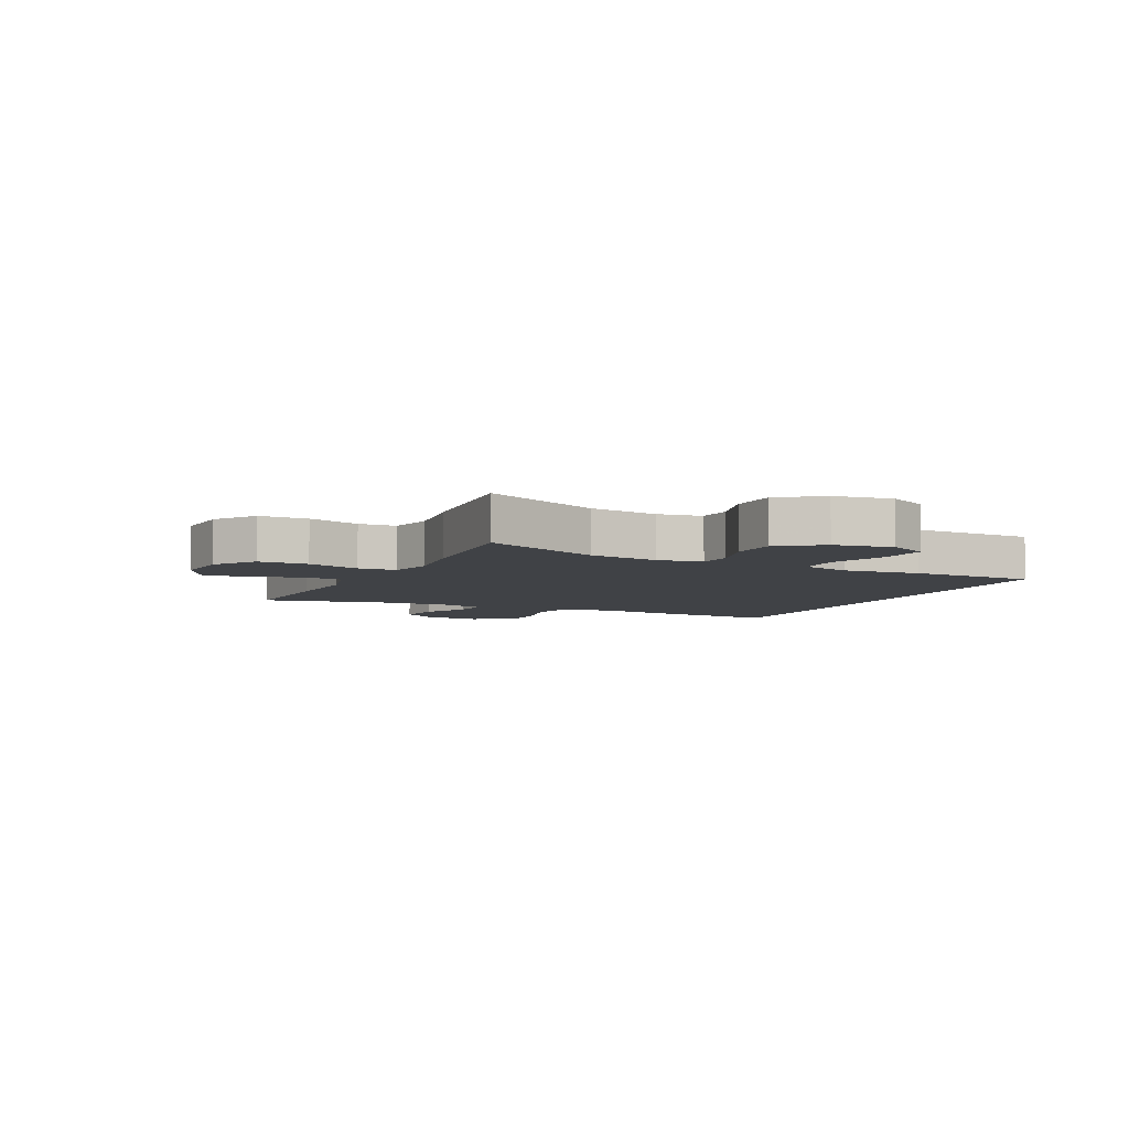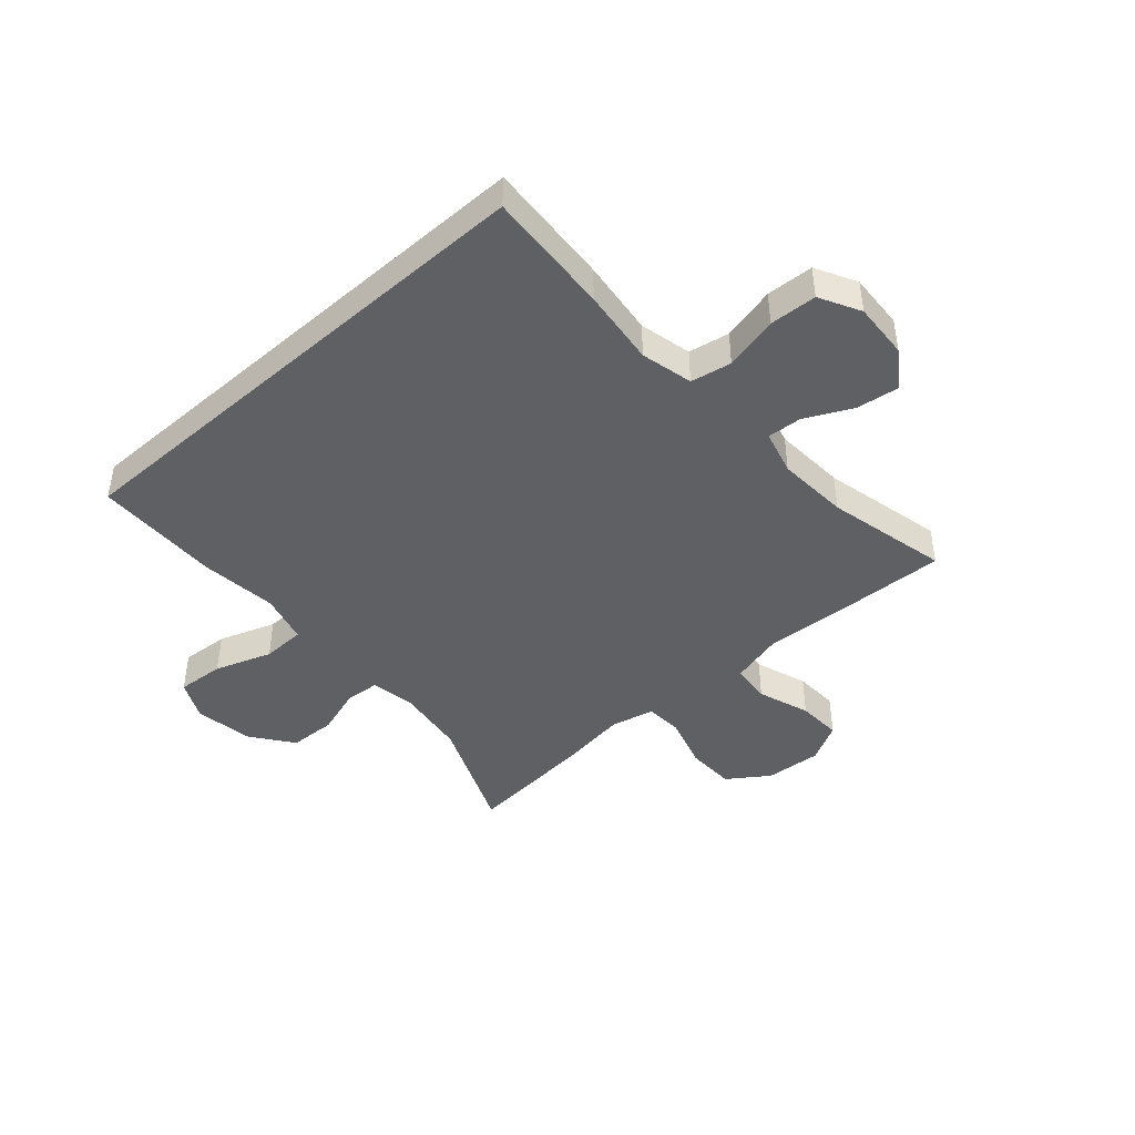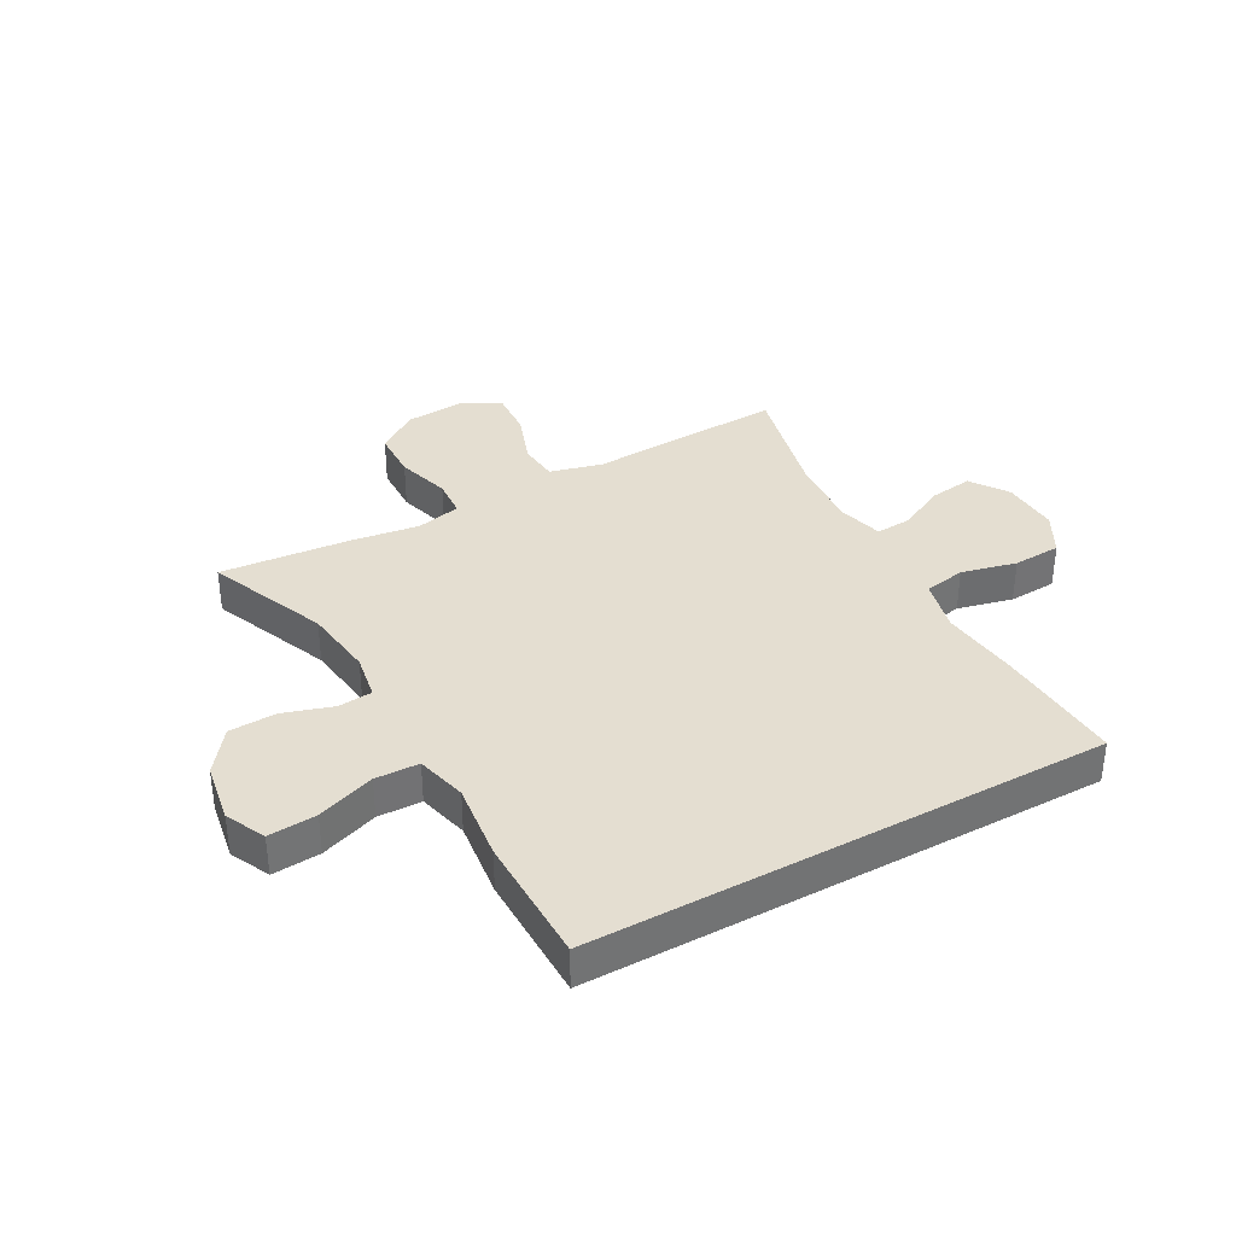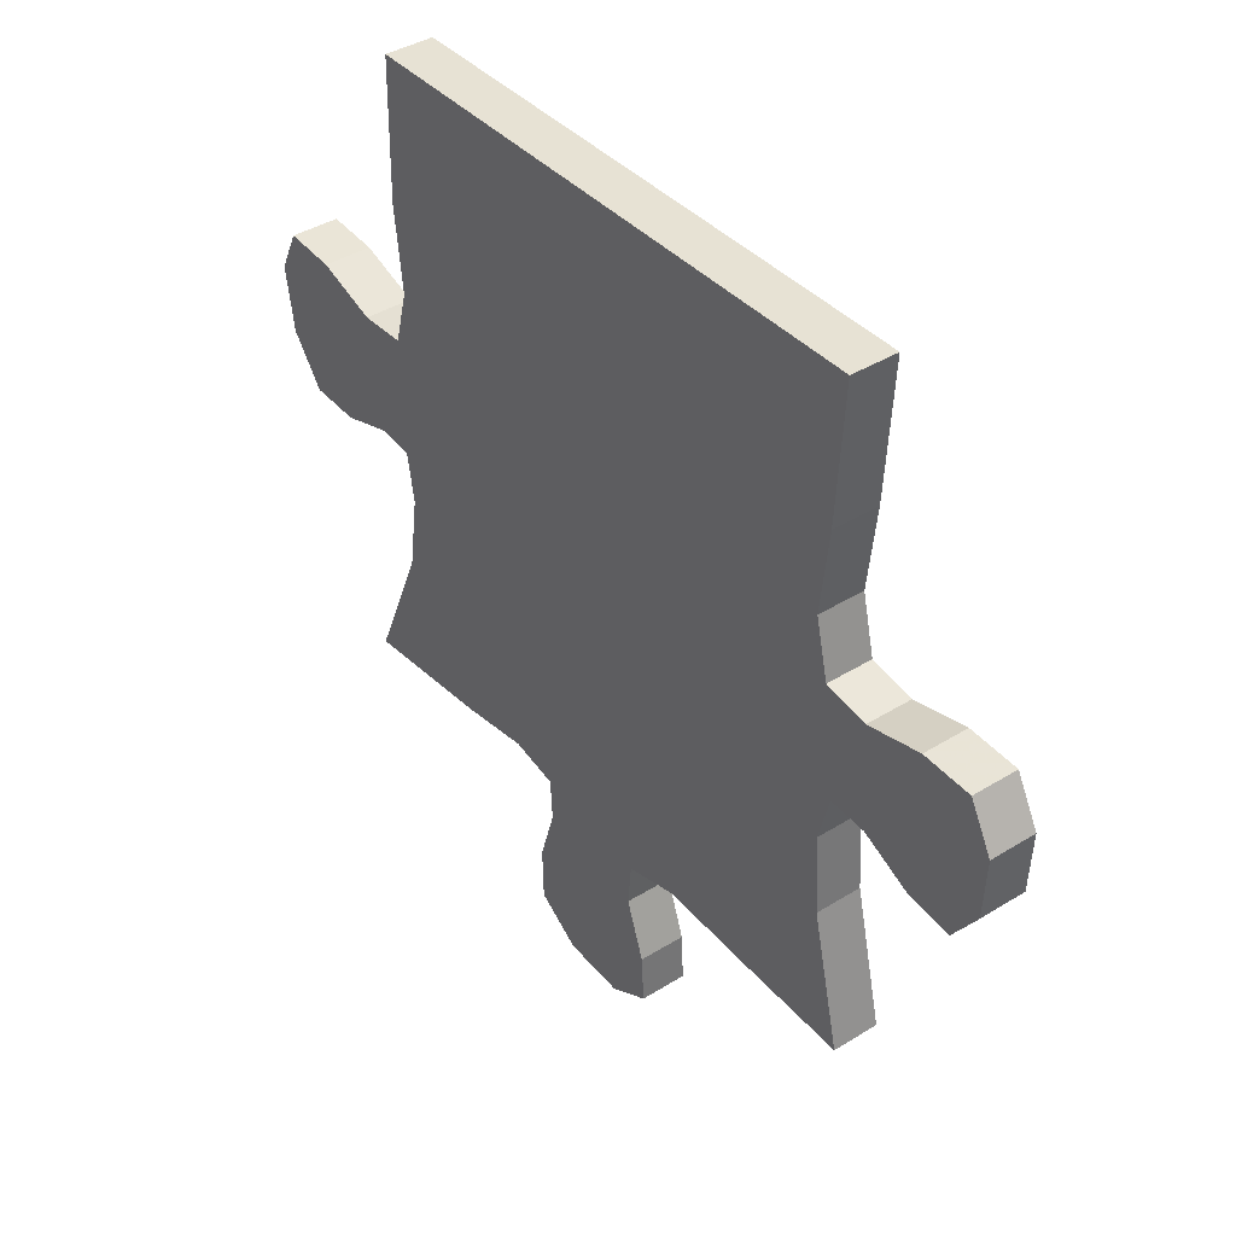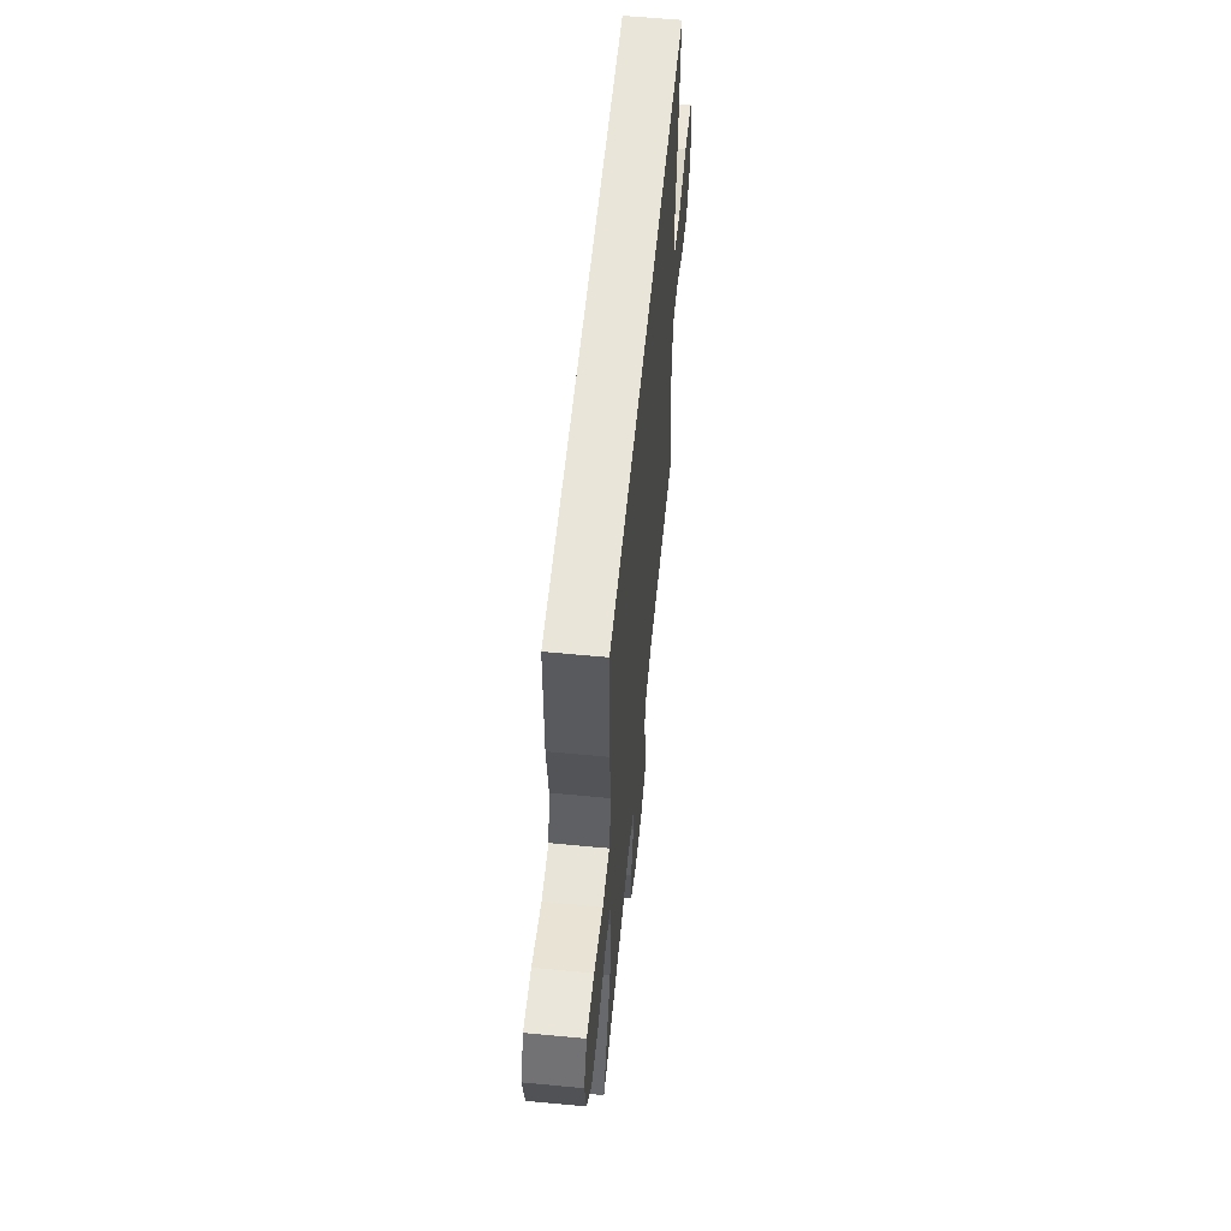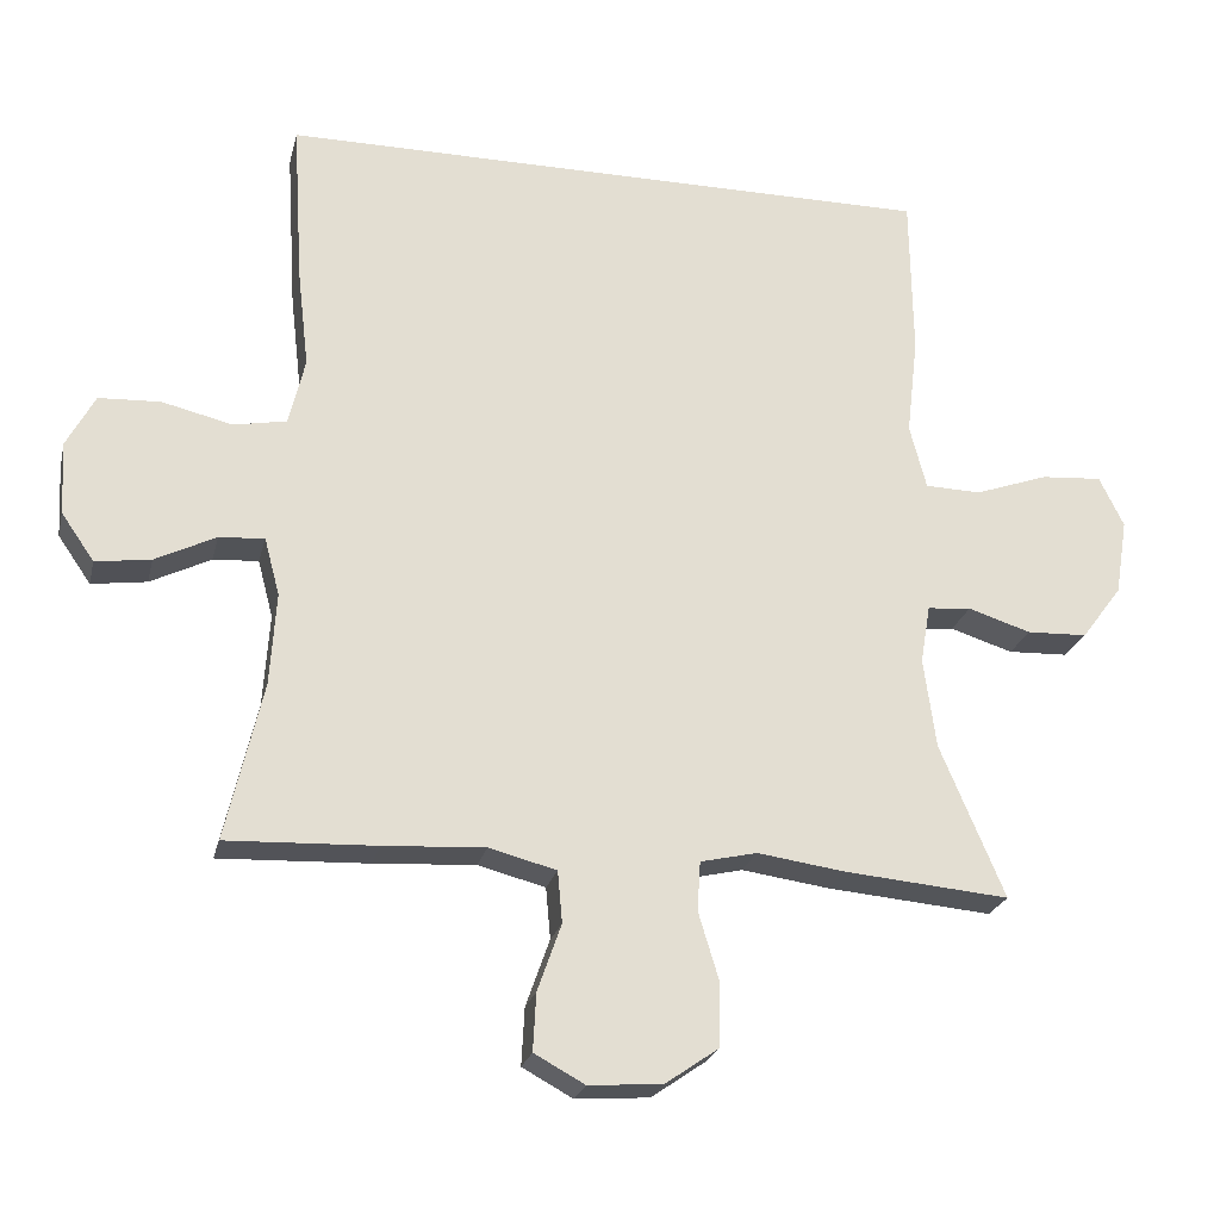
<metadata>
{"format":"obj","ext":"obj","renderer":"f3d","projection":"perspective","resolution":1024,"background":"white","views":[{"elev":-6.1,"azim":-115.9,"up":"+Y"},{"elev":-44.3,"azim":41.5,"up":"+Y"},{"elev":36.4,"azim":-28.8,"up":"+Y"},{"elev":39.8,"azim":52.4,"up":"+Z"},{"elev":59.7,"azim":-84.4,"up":"+Z"},{"elev":-23.4,"azim":166.9,"up":"+Z"}]}
</metadata>
<code>
v 0.5 0.07 -0.5
v 0.305 0.07 -0.492
v 0.173 0.07 -0.484
v 0.085 0.07 -0.507
v 0.079 0.07 -0.574
v 0.11 0.07 -0.662
v 0.114 0.07 -0.737
v 0.048 0.07 -0.773
v -0.048 0.07 -0.766
v -0.117 0.07 -0.718
v -0.119 0.07 -0.635
v -0.092 0.07 -0.546
v -0.096 0.07 -0.482
v -0.17 0.07 -0.465
v -0.284 0.07 -0.481
v -0.5 0.07 -0.5
v -0.416 0.07 -0.301
v -0.4 0.07 -0.183
v -0.413 0.07 -0.107
v -0.47 0.07 -0.102
v -0.552 0.07 -0.128
v -0.631 0.07 -0.125
v -0.684 0.07 -0.054
v -0.7 0.07 0.045
v -0.668 0.07 0.111
v -0.588 0.07 0.105
v -0.492 0.07 0.071
v -0.419 0.07 0.073
v -0.397 0.07 0.157
v -0.412 0.07 0.286
v -0.409 0.07 0.5
v 0.451 0.07 0.5
v 0.438 0.07 0.288
v 0.423 0.07 0.158
v 0.444 0.07 0.07
v 0.513 0.07 0.057
v 0.605 0.07 0.079
v 0.685 0.07 0.075
v 0.722 0.07 0.006
v 0.717 0.07 -0.089
v 0.674 0.07 -0.151
v 0.602 0.07 -0.141
v 0.523 0.07 -0.102
v 0.464 0.07 -0.098
v 0.444 0.07 -0.173
v 0.452 0.07 -0.294
v 0.5 0 -0.5
v 0.305 0 -0.492
v 0.173 0 -0.484
v 0.085 0 -0.507
v 0.079 0 -0.574
v 0.11 0 -0.662
v 0.114 0 -0.737
v 0.048 0 -0.773
v -0.048 0 -0.766
v -0.117 0 -0.718
v -0.119 0 -0.635
v -0.092 0 -0.546
v -0.096 0 -0.482
v -0.17 0 -0.465
v -0.284 0 -0.481
v -0.5 0 -0.5
v -0.416 0 -0.301
v -0.4 0 -0.183
v -0.413 0 -0.107
v -0.47 0 -0.102
v -0.552 0 -0.128
v -0.631 0 -0.125
v -0.684 0 -0.054
v -0.7 0 0.045
v -0.668 0 0.111
v -0.588 0 0.105
v -0.492 0 0.071
v -0.419 0 0.073
v -0.397 0 0.157
v -0.412 0 0.286
v -0.409 0 0.5
v 0.451 0 0.5
v 0.438 0 0.288
v 0.423 0 0.158
v 0.444 0 0.07
v 0.513 0 0.057
v 0.605 0 0.079
v 0.685 0 0.075
v 0.722 0 0.006
v 0.717 0 -0.089
v 0.674 0 -0.151
v 0.602 0 -0.141
v 0.523 0 -0.102
v 0.464 0 -0.098
v 0.444 0 -0.173
v 0.452 0 -0.294
f 41 42 43
f 40 41 43
f 39 40 43
f 38 39 43
f 37 38 43
f 36 37 43
f 35 36 43 44
f 34 35 44 45
f 32 33 34
f 31 32 34
f 30 31 34
f 29 30 34
f 28 29 34 45
f 25 26 27
f 24 25 27
f 23 24 27
f 22 23 27
f 21 22 27
f 20 21 27
f 27 28 45
f 20 27 45
f 19 20 45
f 14 15 16 17
f 13 14 17 18
f 10 11 12
f 9 10 12
f 8 9 12
f 7 8 12
f 6 7 12
f 5 6 12
f 4 5 12 13
f 19 45 46
f 18 19 46
f 13 18 46
f 4 13 46
f 3 4 46
f 1 2 3 46
f 89 88 87
f 89 87 86
f 89 86 85
f 89 85 84
f 89 84 83
f 89 83 82
f 90 89 82 81
f 91 90 81 80
f 80 79 78
f 80 78 77
f 80 77 76
f 80 76 75
f 91 80 75 74
f 73 72 71
f 73 71 70
f 73 70 69
f 73 69 68
f 73 68 67
f 73 67 66
f 91 74 73
f 91 73 66
f 91 66 65
f 63 62 61 60
f 64 63 60 59
f 58 57 56
f 58 56 55
f 58 55 54
f 58 54 53
f 58 53 52
f 58 52 51
f 59 58 51 50
f 92 91 65
f 92 65 64
f 92 64 59
f 92 59 50
f 92 50 49
f 92 49 48 47
f 1 47 48 2
f 2 48 49 3
f 3 49 50 4
f 4 50 51 5
f 5 51 52 6
f 6 52 53 7
f 7 53 54 8
f 8 54 55 9
f 9 55 56 10
f 10 56 57 11
f 11 57 58 12
f 12 58 59 13
f 13 59 60 14
f 14 60 61 15
f 15 61 62 16
f 16 62 63 17
f 17 63 64 18
f 18 64 65 19
f 19 65 66 20
f 20 66 67 21
f 21 67 68 22
f 22 68 69 23
f 23 69 70 24
f 24 70 71 25
f 25 71 72 26
f 26 72 73 27
f 27 73 74 28
f 28 74 75 29
f 29 75 76 30
f 30 76 77 31
f 31 77 78 32
f 32 78 79 33
f 33 79 80 34
f 34 80 81 35
f 35 81 82 36
f 36 82 83 37
f 37 83 84 38
f 38 84 85 39
f 39 85 86 40
f 40 86 87 41
f 41 87 88 42
f 42 88 89 43
f 43 89 90 44
f 44 90 91 45
f 45 91 92 46
f 46 92 47 1

</code>
